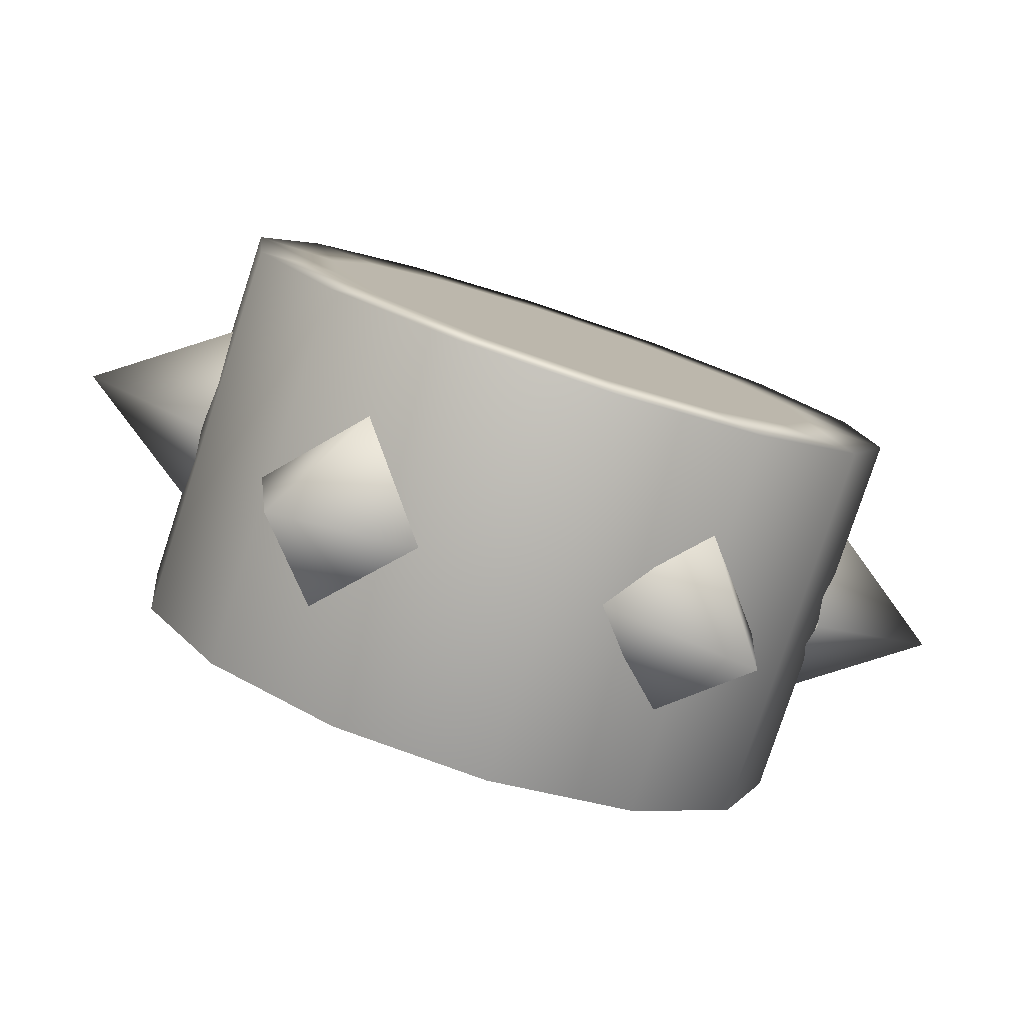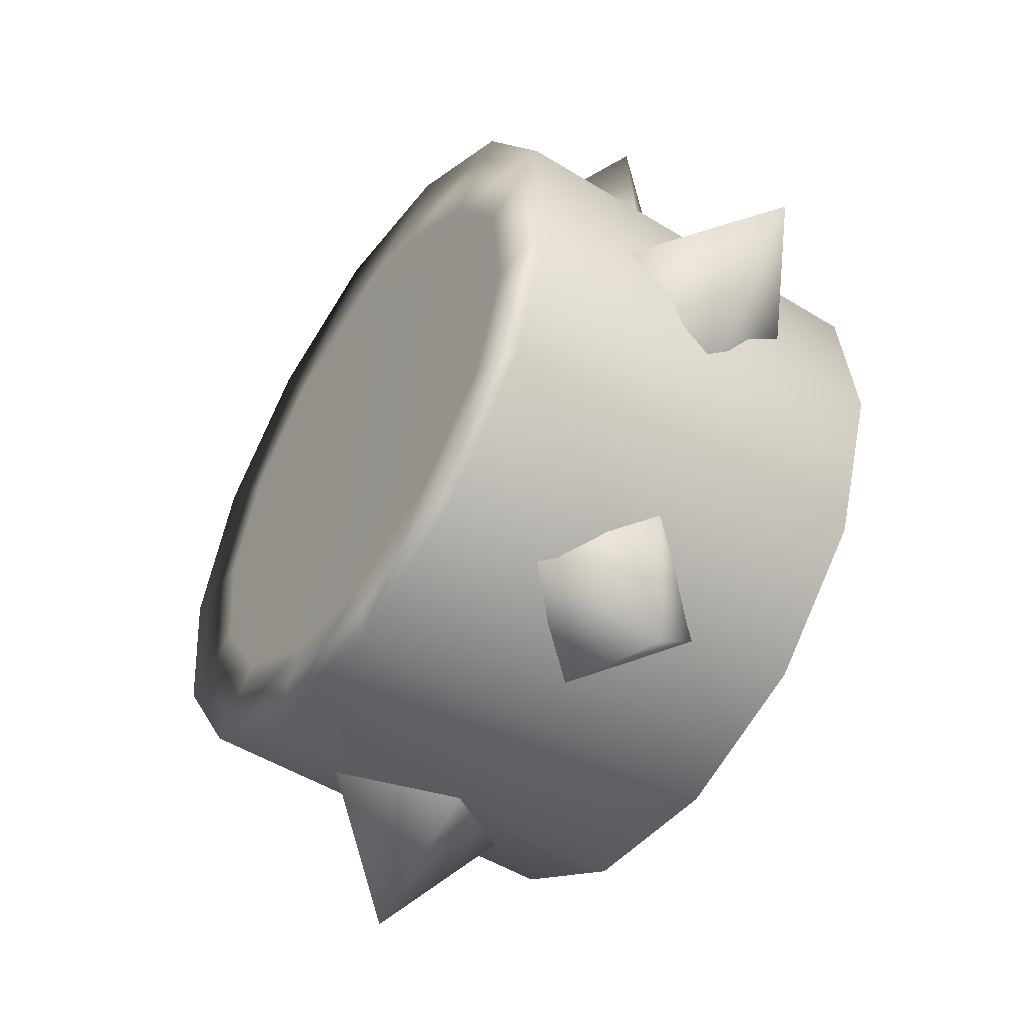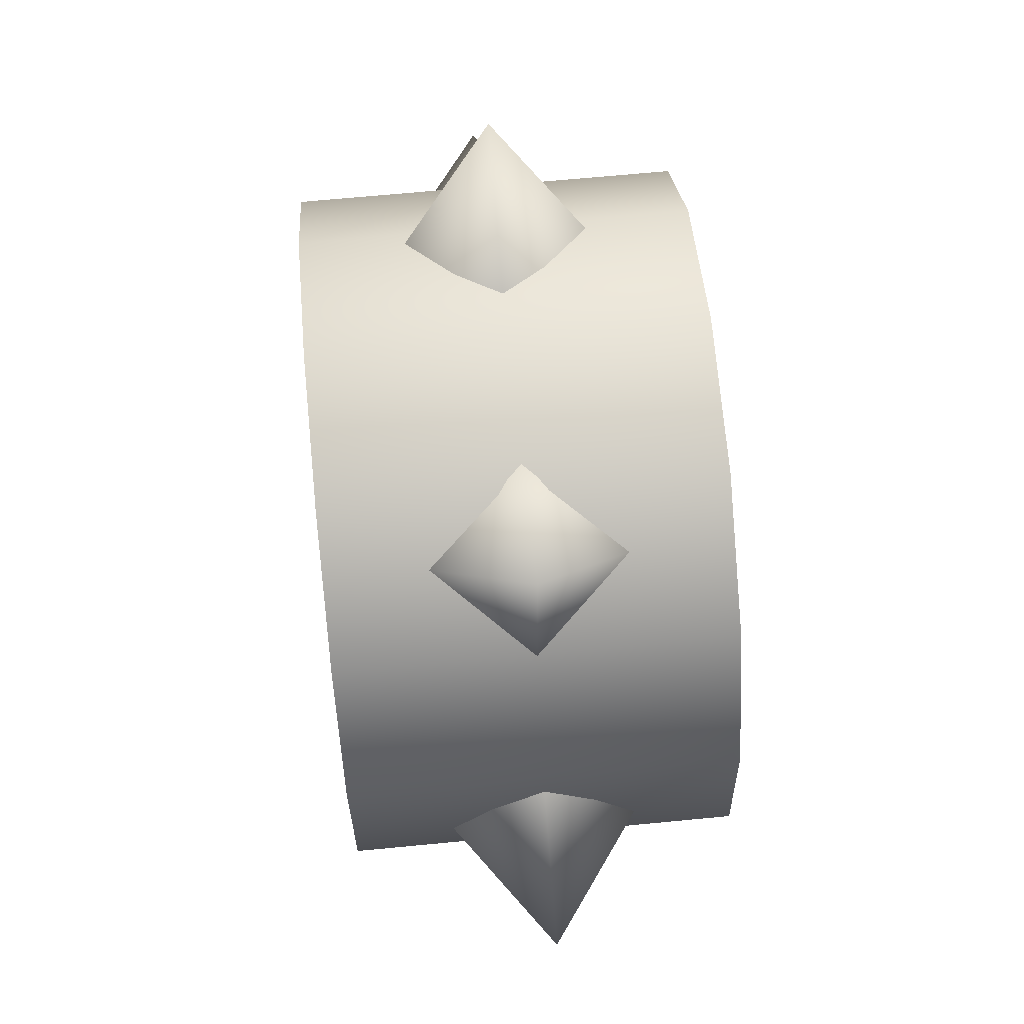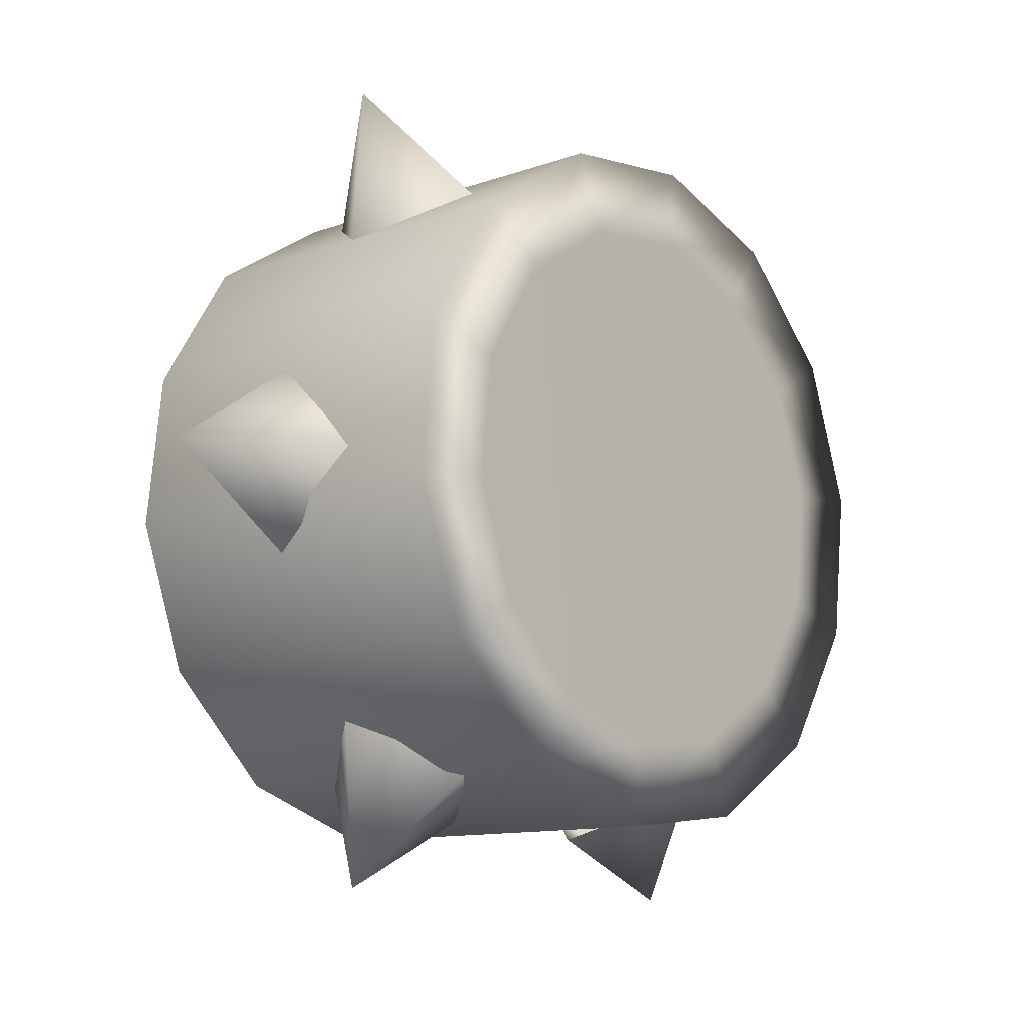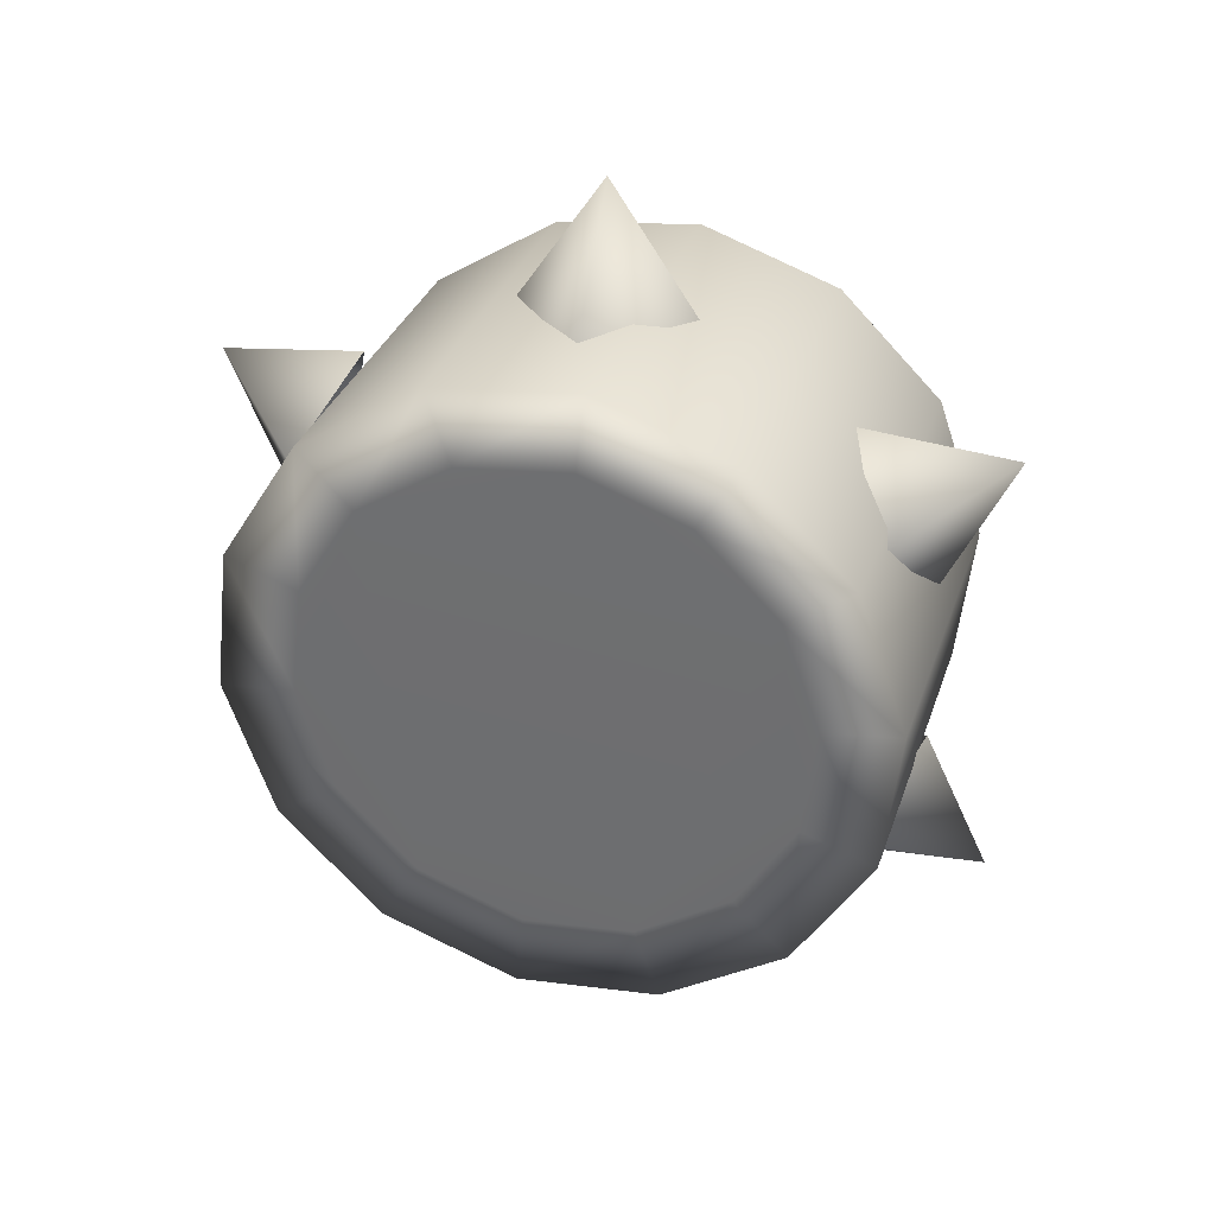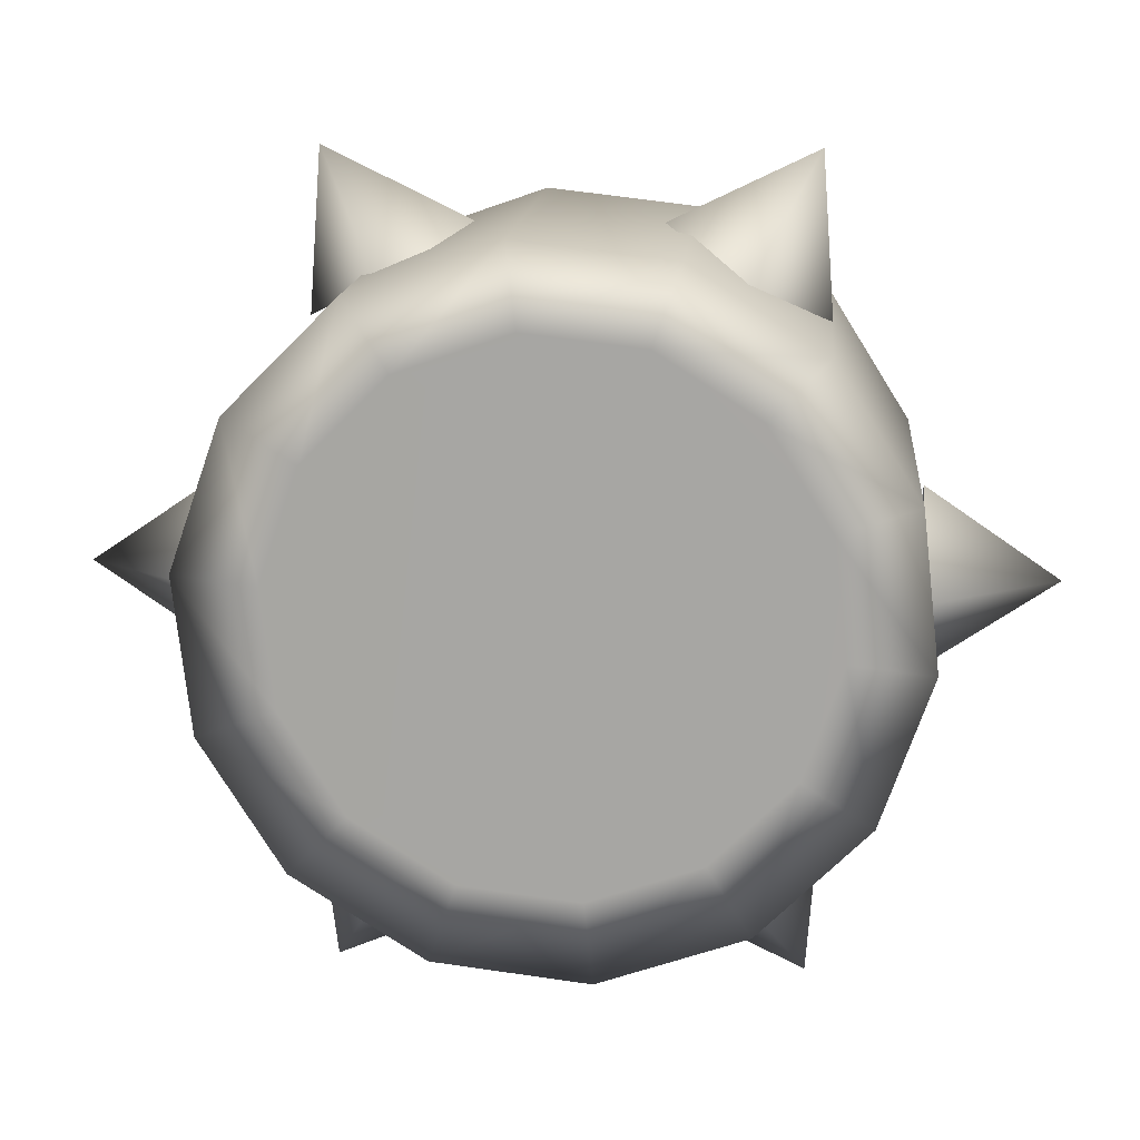
<metadata>
{"format":"obj","ext":"obj","renderer":"f3d","projection":"perspective","resolution":1024,"background":"white","views":[{"elev":-79.8,"azim":-108.2,"up":"+Z"},{"elev":-49.7,"azim":-34.3,"up":"+Z"},{"elev":67.9,"azim":-5.5,"up":"+Z"},{"elev":-11.3,"azim":41.2,"up":"+Z"},{"elev":32.3,"azim":-72.8,"up":"+Y"},{"elev":14.9,"azim":-85.0,"up":"+Z"}]}
</metadata>
<code>
g CryoShassiWheel_R
v 0.1665 0.193 0.1213
v 0.1665 0.2151 -0.07527
v 0.1665 -0.1213 -0.193
v 0.1665 -0.1612 0.1612
v 0.1665 0.02552 0.2265
v 0.1665 -0.193 -0.1213
v 0.1665 -0.2265 -0.02552
v 0.1665 0.07528 -0.2151
v 0.1665 -0.02552 -0.2265
v 0.1665 0.1213 0.193
v 0.1665 -0.07527 0.2151
v 0.1665 0.1612 -0.1612
v 0.1665 0.2265 0.02552
v 0.1665 -0.2151 0.07528
v 0.1656 0.09841 -0.2812
v -0.1656 0.09841 -0.2812
v -0.1656 -0.03336 -0.2961
v 0.1656 -0.03336 -0.2961
v 0.1656 0.2107 -0.2107
v -0.1656 0.2107 -0.2107
v 0.1656 0.2812 -0.09841
v -0.1656 0.2812 -0.09841
v -0.1656 0.2107 -0.2107
v 0.1656 0.2107 -0.2107
v 0.1656 0.2961 0.03337
v -0.1656 0.2961 0.03337
v 0.1656 0.2523 0.1585
v -0.1656 0.2523 0.1585
v 0.1656 0.1585 0.2523
v -0.1656 0.1585 0.2523
v 0.1656 0.03337 0.2961
v -0.1656 0.03337 0.2961
v 0.1656 -0.09841 0.2812
v -0.1656 -0.09841 0.2812
v 0.1656 -0.2107 0.2107
v -0.1656 -0.2107 0.2107
v 0.1656 -0.2812 0.09841
v -0.1656 -0.2812 0.09841
v -0.1656 -0.2107 0.2107
v 0.1656 -0.2107 0.2107
v 0.1656 -0.2961 -0.03336
v -0.1656 -0.2961 -0.03336
v 0.1656 -0.2523 -0.1585
v -0.1656 -0.2523 -0.1585
v 0.1656 -0.1585 -0.2523
v -0.1656 -0.1585 -0.2523
v -0.1666 -0.2151 0.07528
v -0.1666 -0.2265 -0.02552
v -0.1666 -0.193 -0.1213
v -0.1666 0.1612 -0.1612
v -0.1666 0.07528 -0.2151
v -0.1666 0.2151 -0.07527
v -0.1666 0.1612 -0.1612
v -0.1666 0.2265 0.02552
v -0.1666 0.193 0.1213
v -0.1666 0.1213 0.193
v -0.1666 0.02552 0.2265
v -0.1666 -0.07527 0.2151
v -0.1666 -0.1612 0.1612
v -0.1666 -0.2151 0.07528
v -0.1666 -0.1612 0.1612
v -0.1666 -0.2265 -0.02552
v -0.1666 -0.193 -0.1213
v -0.1666 -0.1213 -0.193
v -0.1666 -0.02552 -0.2265
v 0.1665 0.07528 -0.2151
v 0.1665 0.1612 -0.1612
v 0.1665 0.1612 -0.1612
v 0.1665 0.2151 -0.07527
v 0.1665 0.2265 0.02552
v 0.1665 0.193 0.1213
v 0.1665 0.1213 0.193
v 0.1665 0.02552 0.2265
v 0.1665 -0.07527 0.2151
v 0.1665 -0.1612 0.1612
v 0.1665 -0.1612 0.1612
v 0.1665 -0.2151 0.07528
v 0.1665 -0.2265 -0.02552
v 0.1665 -0.193 -0.1213
v 0.1665 -0.1213 -0.193
v 0.1665 -0.02552 -0.2265
v -0.1666 -0.1213 -0.193
v -0.1666 -0.02552 -0.2265
v -0.1666 0.1612 -0.1612
v -0.1666 0.2151 -0.07527
v -0.1666 0.2265 0.02552
v -0.1666 0.07528 -0.2151
v -0.1666 0.193 0.1213
v -0.1666 0.1213 0.193
v -0.1666 0.02552 0.2265
v -0.1666 -0.07527 0.2151
v -0.1666 -0.1612 0.1612
v 4.083e-06 0.4017 -1.633e-05
v -0.08231 0.2874 -0.0001145
v 4.083e-06 0.2874 -0.07808
v 4.083e-06 0.2874 0.07786
v 0.08231 0.2874 -0.0001145
v 4.083e-06 -0.2016 -0.3481
v -0.08231 -0.1445 -0.2492
v 4.083e-06 -0.212 -0.2102
v 4.083e-06 -0.07694 -0.2882
v 0.08231 -0.1445 -0.2492
v 4.083e-06 -0.4026 0.0002659
v -0.08231 -0.2883 0.0001555
v 4.083e-06 -0.2883 0.07811
v 4.083e-06 -0.2883 -0.07781
v 0.08231 -0.2883 0.0001555
v 4.083e-06 -0.2014 0.3485
v -0.08231 -0.1442 0.2494
v 4.083e-06 -0.07672 0.2883
v 4.083e-06 -0.2118 0.2104
v 0.08231 -0.1442 0.2494
v 4.083e-06 0.2008 0.3483
v -0.08231 0.1436 0.2492
v 4.083e-06 0.2111 0.2102
v 4.083e-06 0.07606 0.2882
v 0.08231 0.1436 0.2492
v 4.083e-06 0.2005 -0.3482
v 0.08231 0.1473 -0.2562
v 4.083e-06 0.2167 -0.2161
v 4.083e-06 0.07793 -0.2962
v -0.08231 0.1473 -0.2562
g CryoShassiWheel_R_0
f 3 2 1
f 4 3 1
f 1 5 4
f 7 6 3
f 9 8 3
f 1 10 5
f 5 11 4
f 8 12 2
f 2 13 1
f 8 2 3
f 4 7 3
f 4 14 7
f 17 16 15
f 18 17 15
f 16 20 19
f 15 16 19
f 23 22 21
f 24 23 21
f 22 26 25
f 21 22 25
f 26 28 27
f 25 26 27
f 28 30 29
f 27 28 29
f 30 32 31
f 29 30 31
f 32 34 33
f 31 32 33
f 34 36 35
f 33 34 35
f 39 38 37
f 40 39 37
f 38 42 41
f 37 38 41
f 42 44 43
f 41 42 43
f 44 46 45
f 43 44 45
f 46 17 18
f 45 46 18
f 49 48 47
f 51 50 20
f 16 51 20
f 53 52 22
f 23 53 22
f 52 54 26
f 22 52 26
f 54 55 28
f 26 54 28
f 55 56 30
f 28 55 30
f 56 57 32
f 30 56 32
f 57 58 34
f 32 57 34
f 58 59 36
f 34 58 36
f 61 60 38
f 39 61 38
f 60 62 42
f 38 60 42
f 62 63 44
f 42 62 44
f 63 64 46
f 44 63 46
f 64 65 17
f 46 64 17
f 65 51 16
f 17 65 16
f 67 66 15
f 19 67 15
f 69 68 24
f 21 69 24
f 70 69 21
f 25 70 21
f 71 70 25
f 27 71 25
f 72 71 27
f 29 72 27
f 73 72 29
f 31 73 29
f 74 73 31
f 33 74 31
f 75 74 33
f 35 75 33
f 77 76 40
f 37 77 40
f 78 77 37
f 41 78 37
f 79 78 41
f 43 79 41
f 80 79 43
f 45 80 43
f 81 80 45
f 18 81 45
f 66 81 18
f 15 66 18
f 49 83 82
f 86 85 84
f 84 87 83
f 89 88 86
f 91 90 89
f 47 92 91
f 47 91 89
f 89 86 84
f 49 84 83
f 47 89 84
f 49 47 84
f 95 94 93
f 94 96 93
f 96 97 93
f 93 97 95
f 100 99 98
f 99 101 98
f 101 102 98
f 98 102 100
f 105 104 103
f 104 106 103
f 106 107 103
f 103 107 105
f 110 109 108
f 109 111 108
f 111 112 108
f 108 112 110
f 115 114 113
f 114 116 113
f 116 117 113
f 113 117 115
f 120 119 118
f 118 119 121
f 121 122 118
f 122 120 118

</code>
